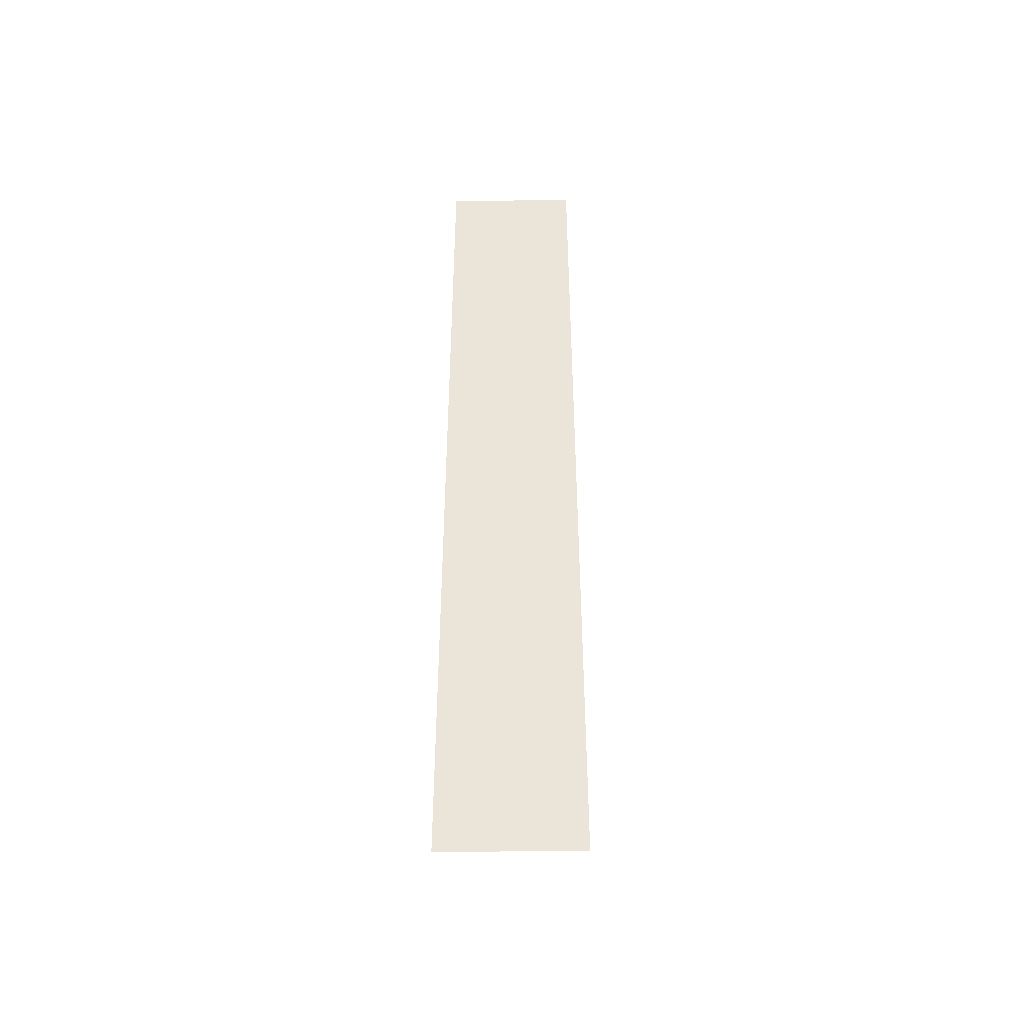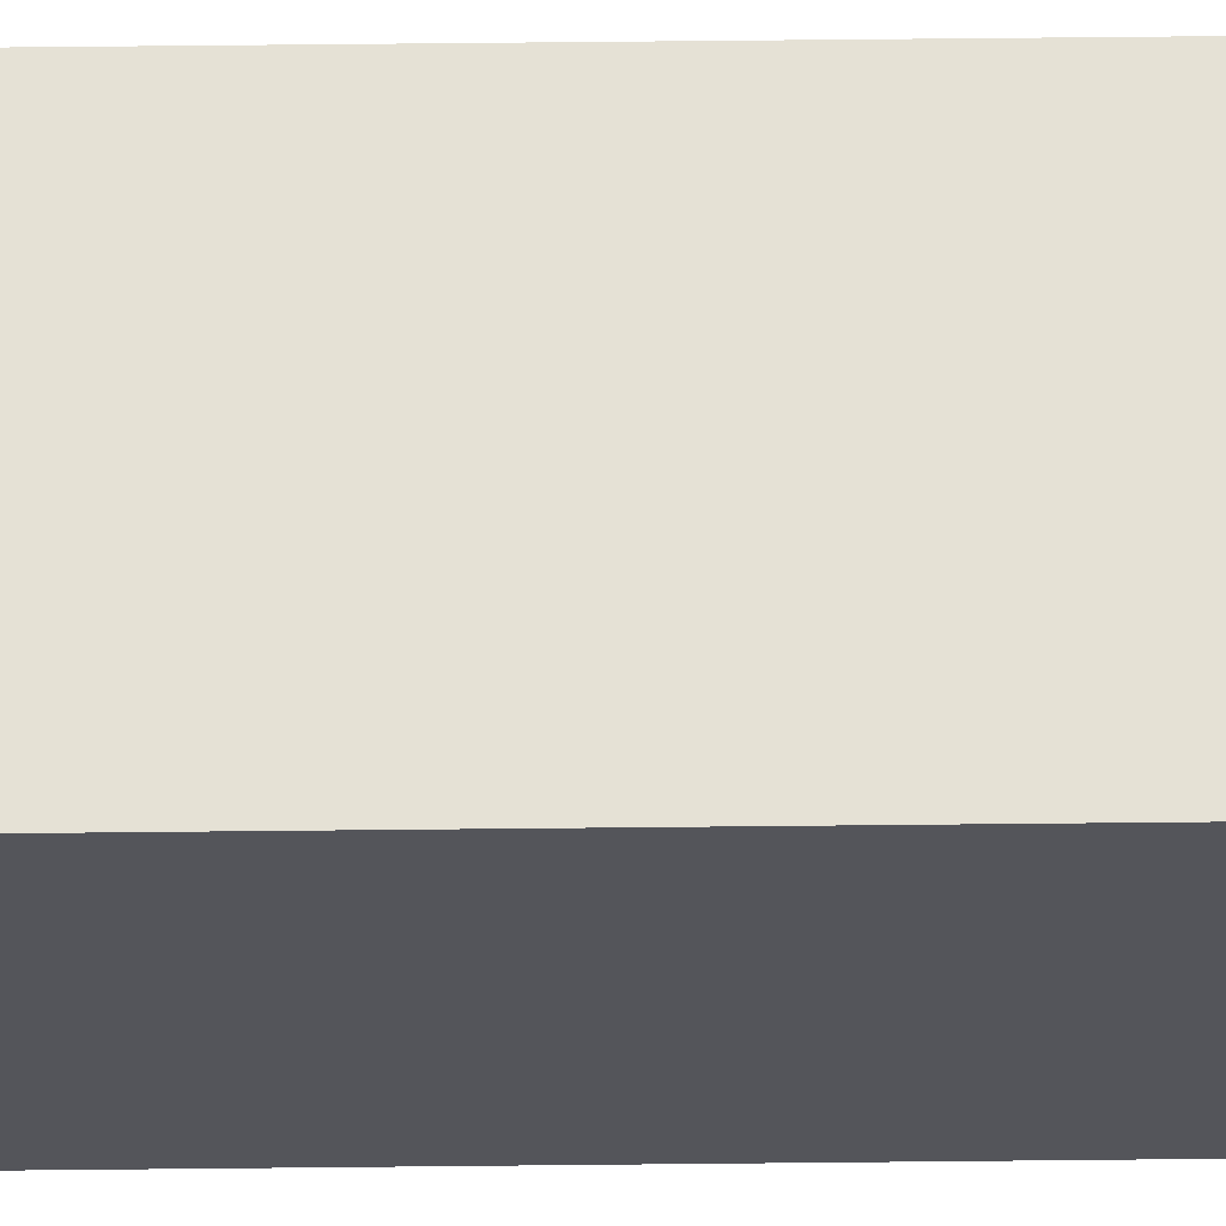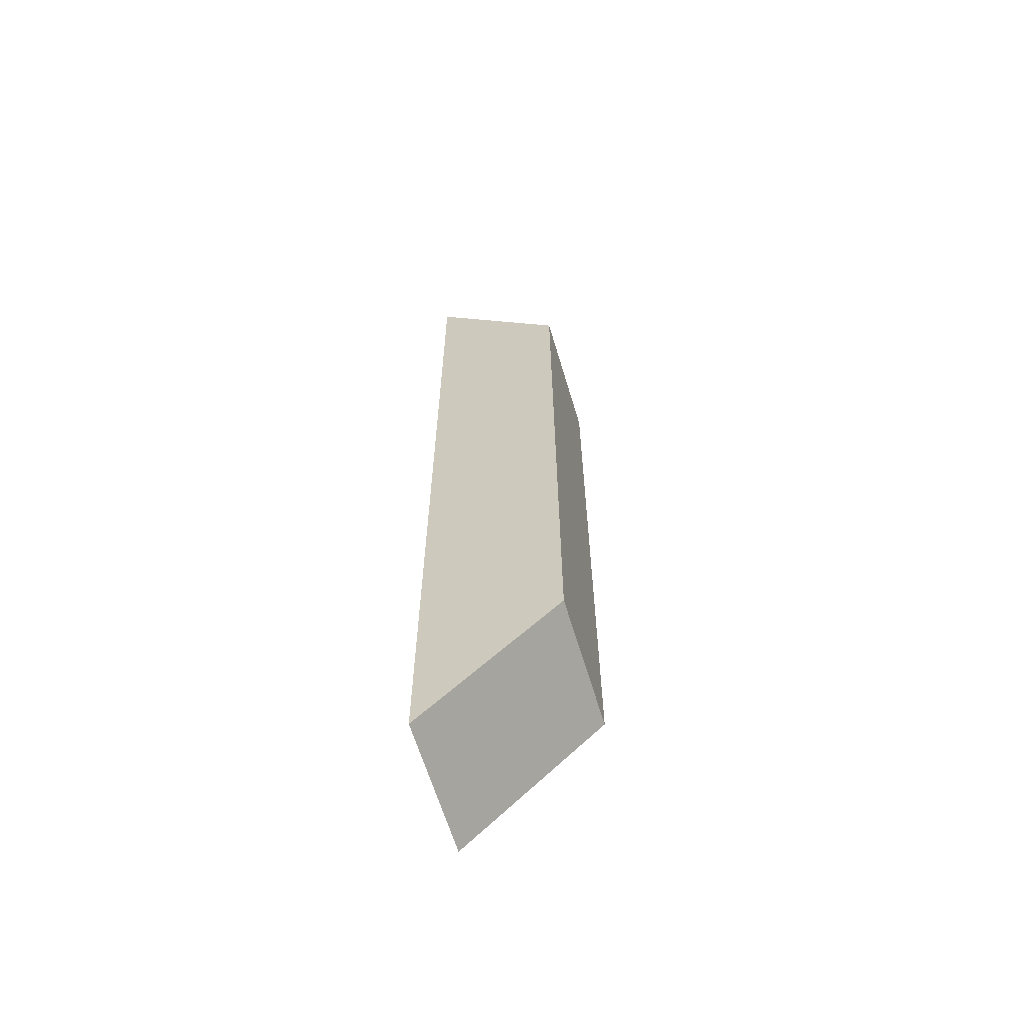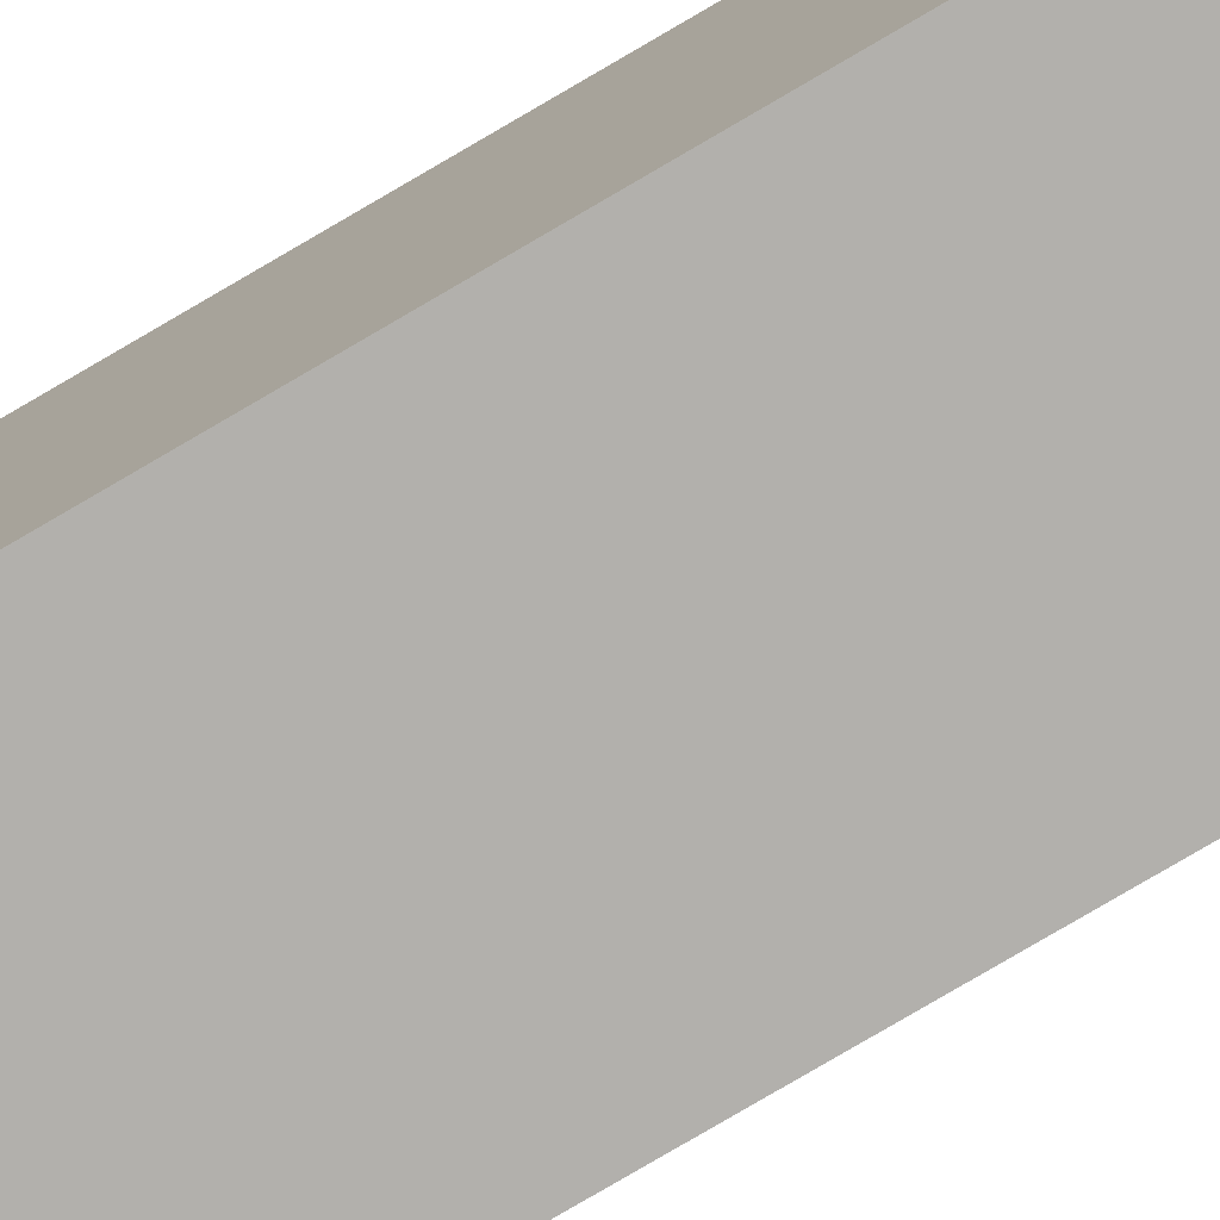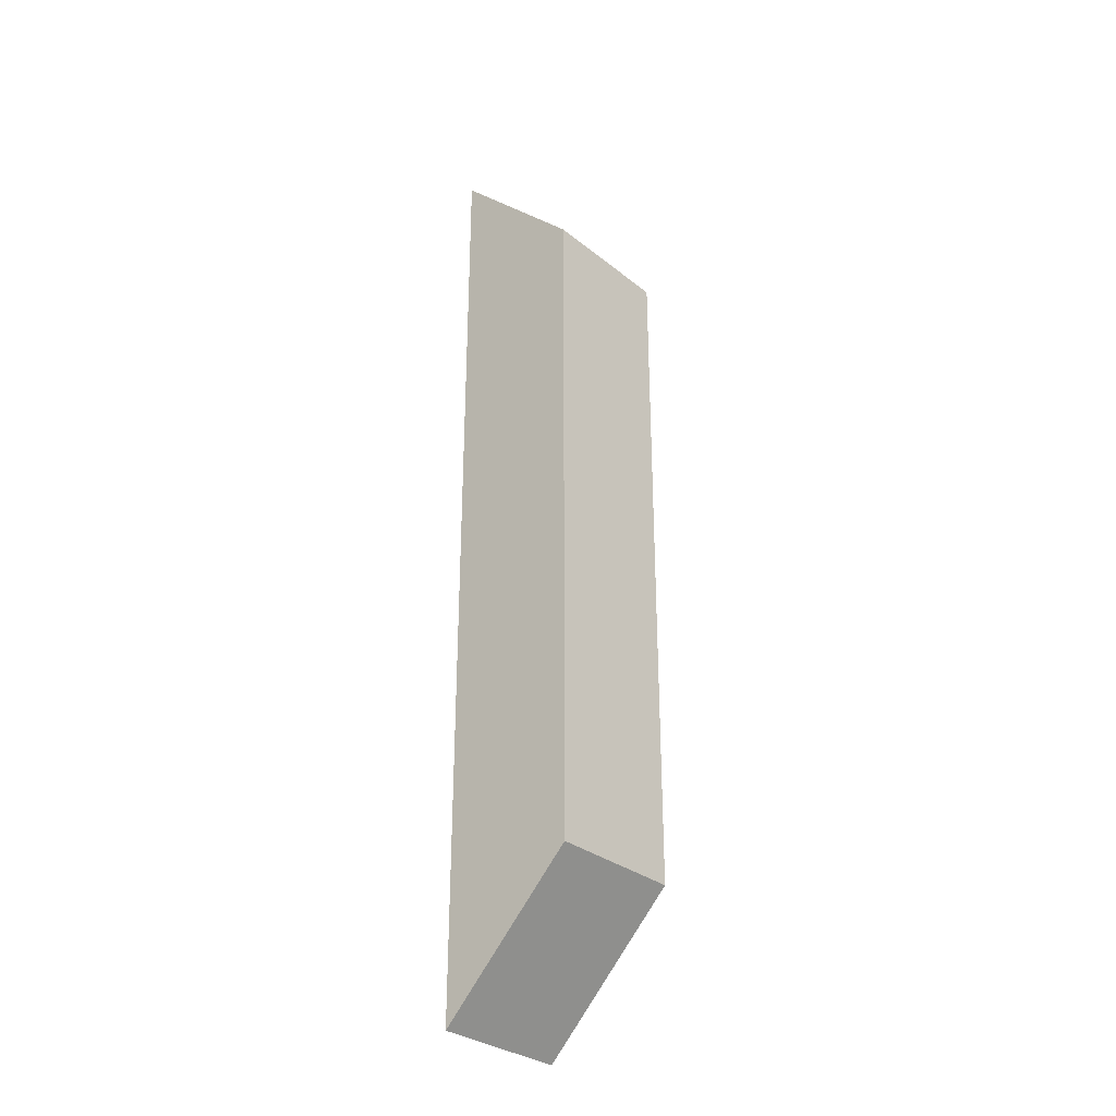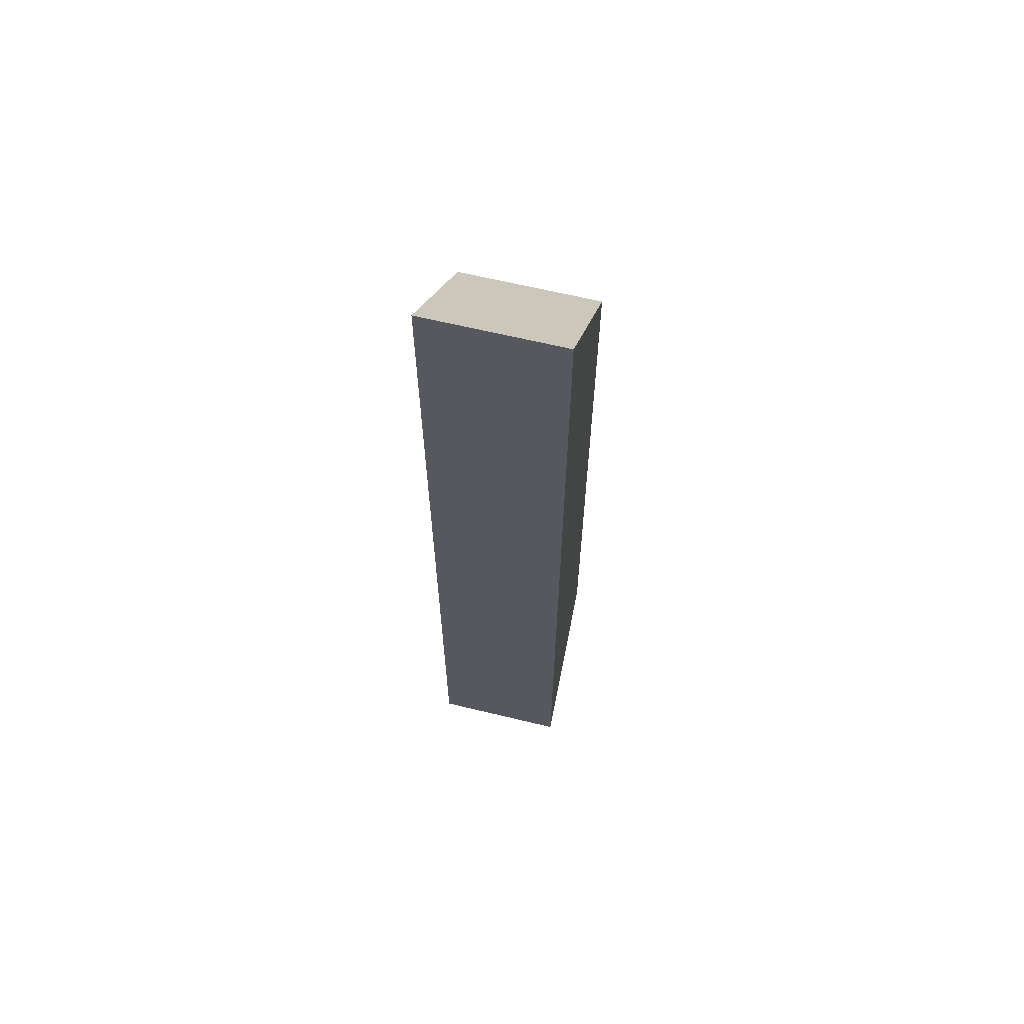
<metadata>
{"format":"obj","ext":"obj","renderer":"f3d","projection":"perspective","resolution":1024,"background":"white","views":[{"elev":-44.7,"azim":-89.1,"up":"+Y"},{"elev":65.0,"azim":89.4,"up":"+Z"},{"elev":-63.2,"azim":16.7,"up":"+Y"},{"elev":-78.7,"azim":120.4,"up":"+Z"},{"elev":-31.3,"azim":41.6,"up":"+Y"},{"elev":64.4,"azim":-76.3,"up":"+Y"}]}
</metadata>
<code>
g pb_Mesh302708
v -3.487e-06 -3 5.959e-08
v -1 -4 -2.861e-06
v 0 2 0
v -1 3 0
v -1 -4 -2.861e-06
v -1 -4 -1
v -1 3 0
v -1 3 -1
v -1 -4 -1
v -4.381e-06 -3 -1
v -1 3 -1
v 0 2 -1
v -4.381e-06 -3 -1
v -3.487e-06 -3 5.959e-08
v 0 2 -1
v 0 2 0
v 0 2 0
v -1 3 0
v 0 2 -1
v -1 3 -1
v -4.381e-06 -3 -1
v -1 -4 -1
v -3.487e-06 -3 5.959e-08
v -1 -4 -2.861e-06
g pb_Mesh302708_0
f 3 2 1
f 3 4 2
f 7 6 5
f 7 8 6
f 11 10 9
f 11 12 10
f 15 14 13
f 15 16 14
f 19 18 17
f 19 20 18
f 23 22 21
f 23 24 22

</code>
